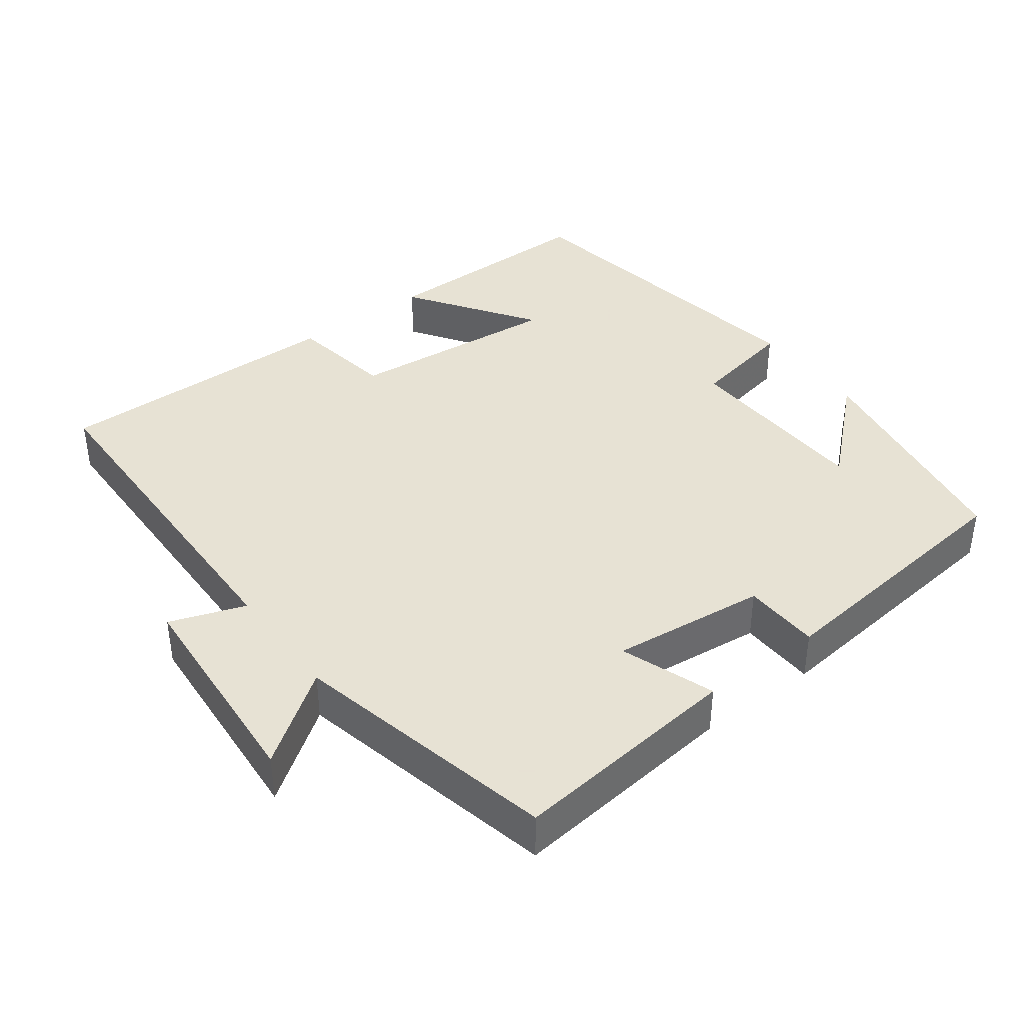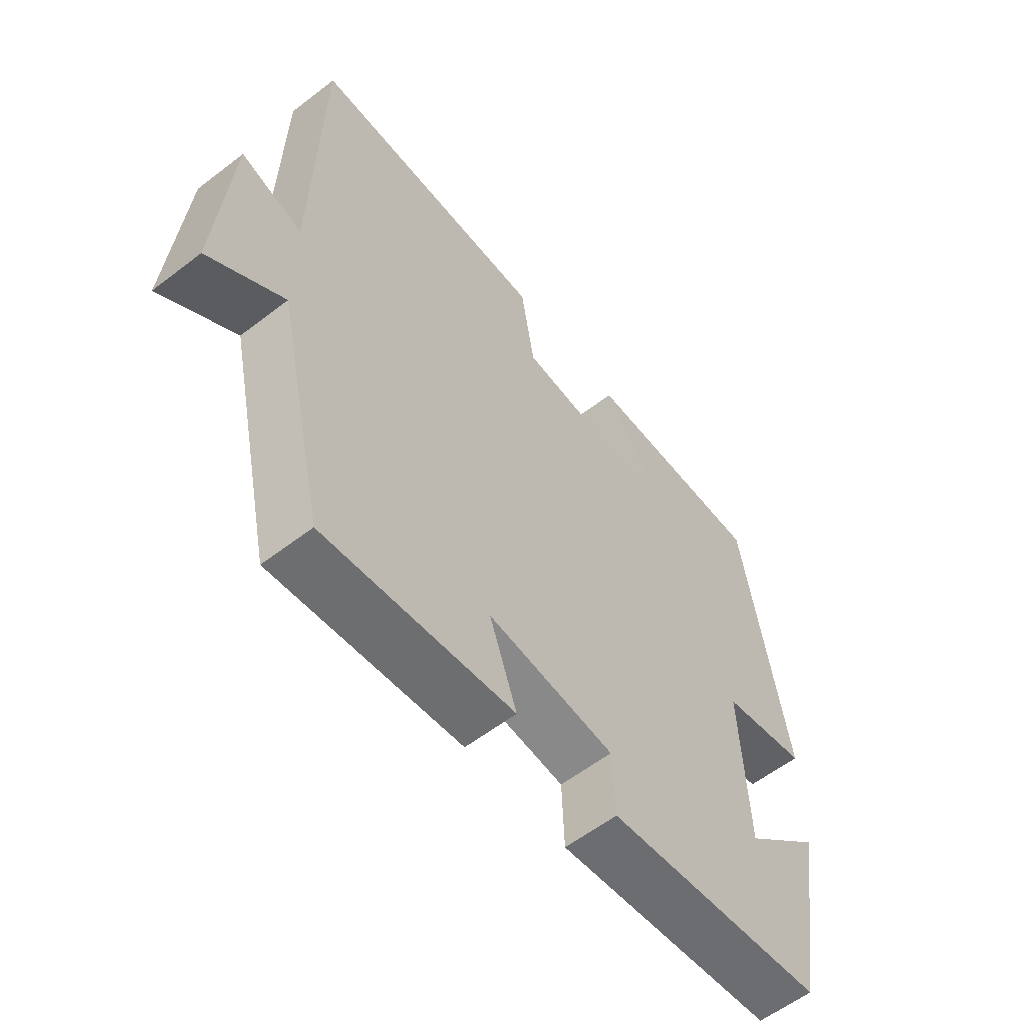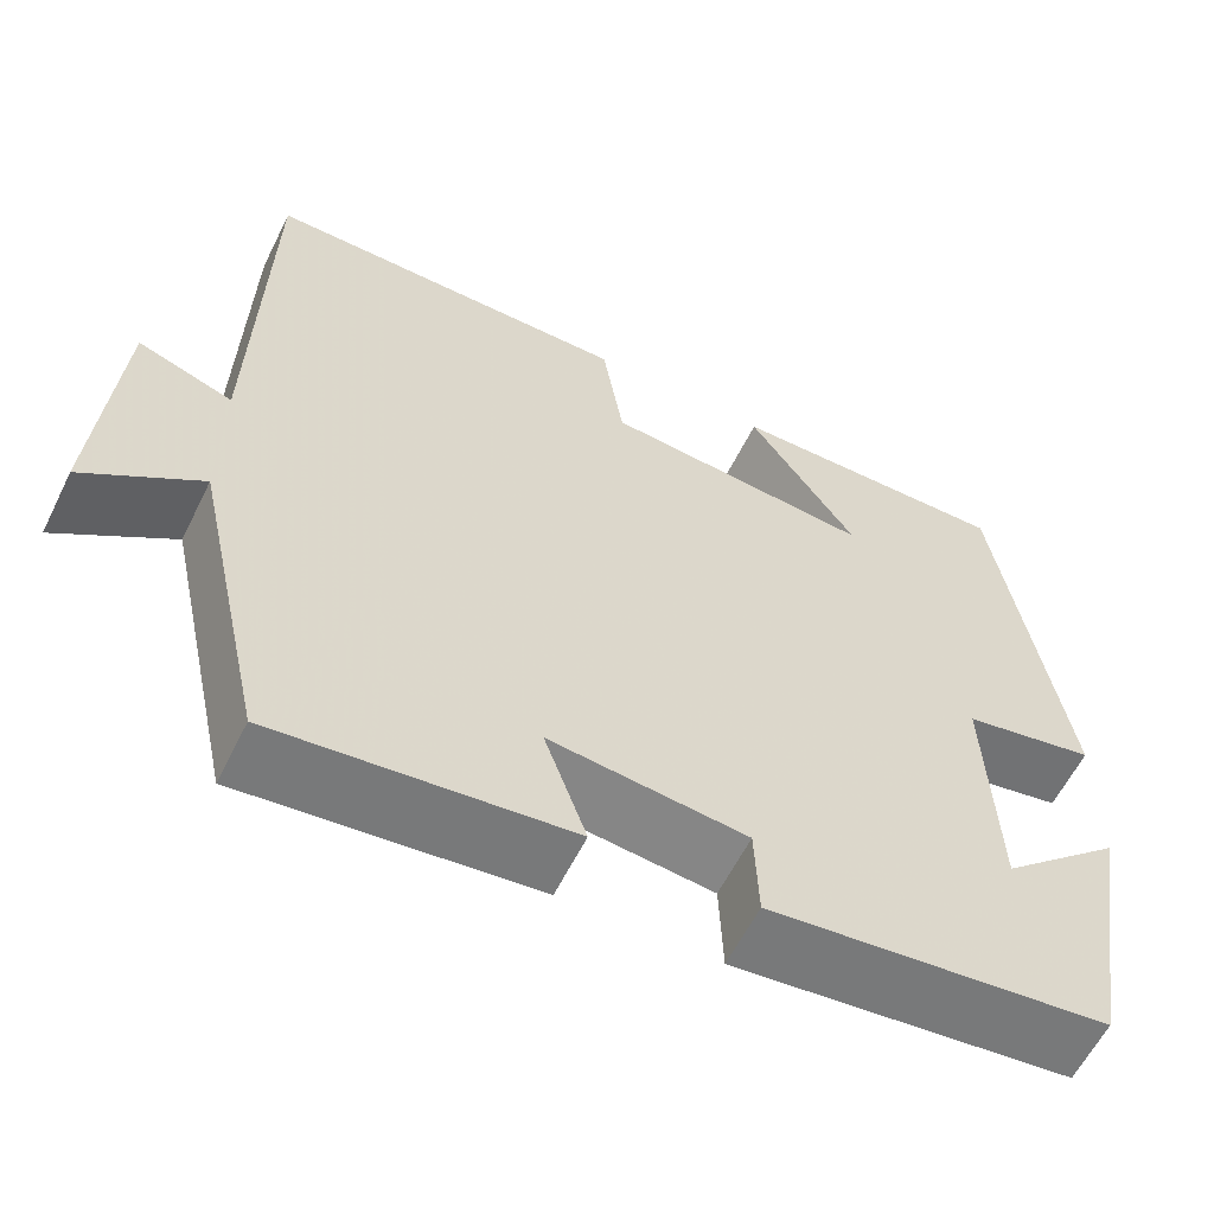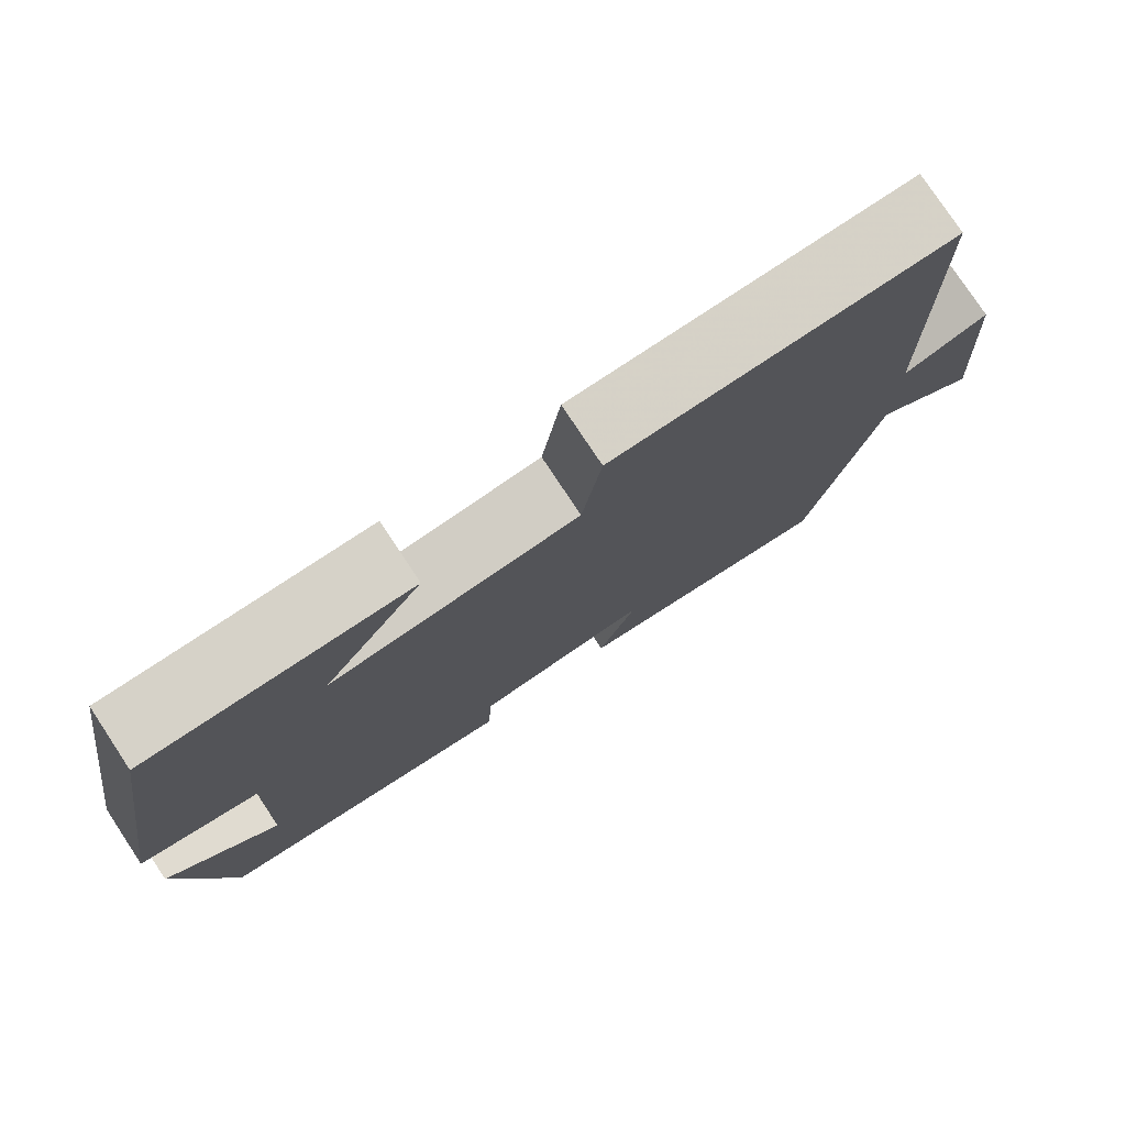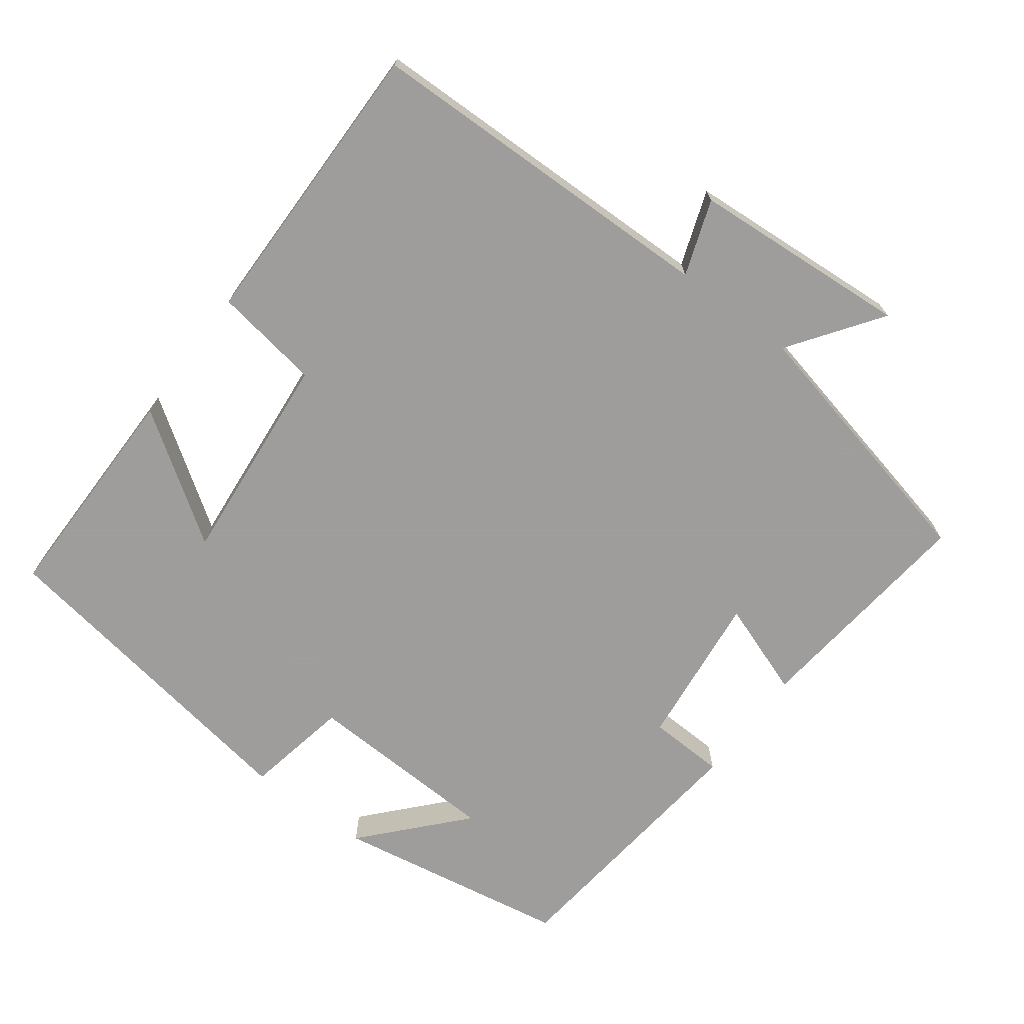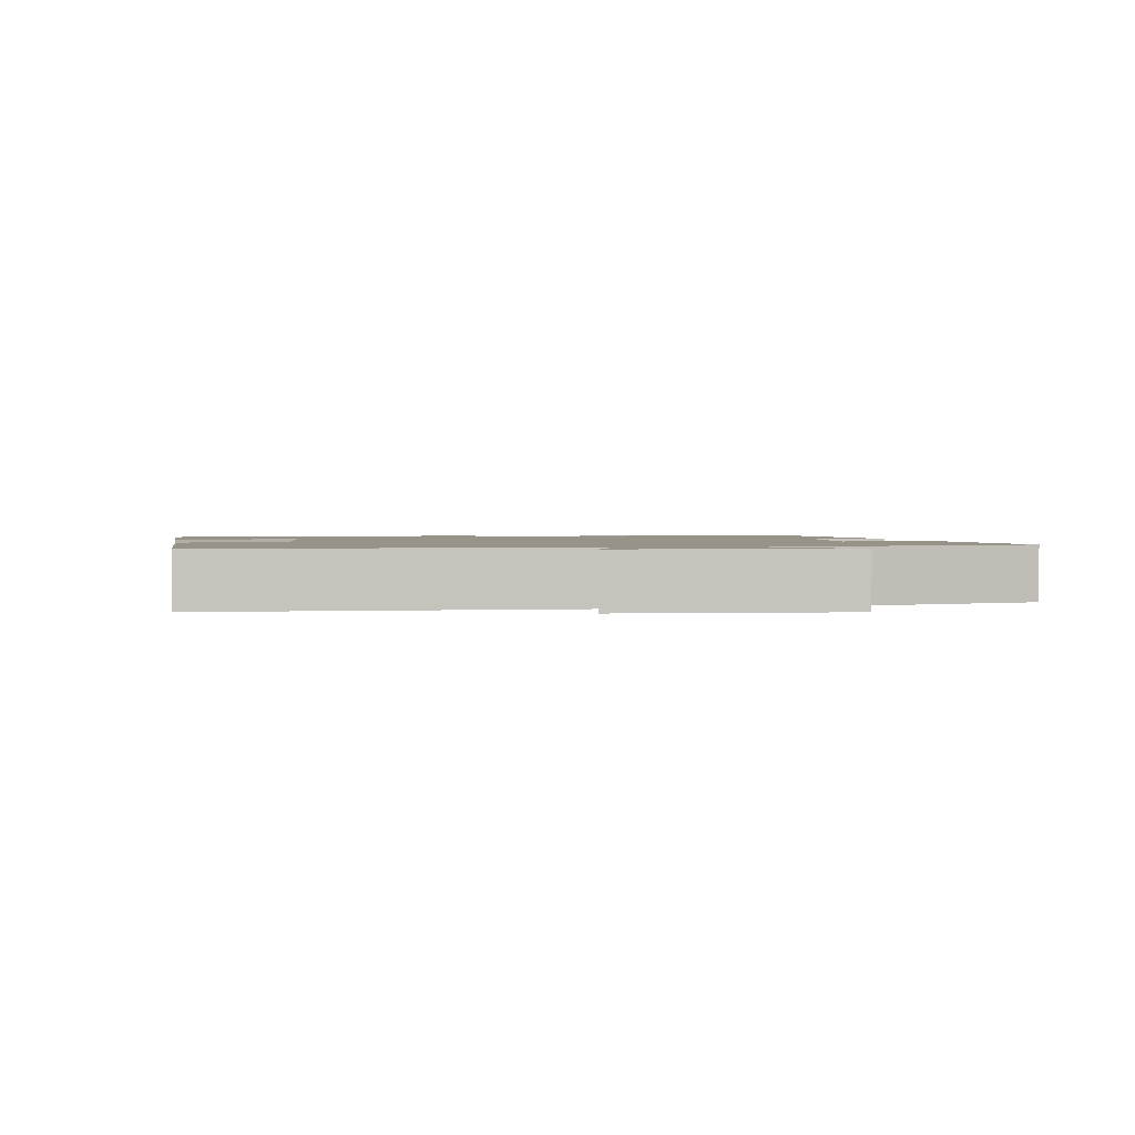
<metadata>
{"format":"obj","ext":"obj","renderer":"f3d","projection":"perspective","resolution":1024,"background":"white","views":[{"elev":39.7,"azim":143.0,"up":"+Y"},{"elev":-58.6,"azim":128.5,"up":"+Z"},{"elev":-60.0,"azim":153.7,"up":"+Z"},{"elev":78.0,"azim":-33.5,"up":"+Z"},{"elev":-70.7,"azim":53.1,"up":"+Y"},{"elev":1.6,"azim":79.9,"up":"+Y"}]}
</metadata>
<code>
v 0.418 0.07 -0.534
v 0.099 0.07 -0.5
v 0.145 0.07 -0.37
v -0.069 0.07 -0.394
v -0.073 0.07 -0.5
v -0.443 0.07 -0.46
v -0.5 0.07 -0.135
v -0.365 0.07 -0.257
v -0.355 0.07 0.013
v -0.5 0.07 0.041
v -0.428 0.07 0.5
v -0.116 0.07 0.5
v -0.235 0.07 0.325
v 0.061 0.07 0.353
v 0.084 0.07 0.5
v 0.49 0.07 0.505
v 0.5 0.07 0.01
v 0.604 0.07 0.047
v 0.626 0.07 -0.255
v 0.5 0.07 -0.166
v 0.418 0 -0.534
v 0.099 0 -0.5
v 0.145 0 -0.37
v -0.069 0 -0.394
v -0.073 0 -0.5
v -0.443 0 -0.46
v -0.5 0 -0.135
v -0.365 0 -0.257
v -0.355 0 0.013
v -0.5 0 0.041
v -0.428 0 0.5
v -0.116 0 0.5
v -0.235 0 0.325
v 0.061 0 0.353
v 0.084 0 0.5
v 0.49 0 0.505
v 0.5 0 0.01
v 0.604 0 0.047
v 0.626 0 -0.255
v 0.5 0 -0.166
f 17 18 19 20
f 17 20 1
f 16 17 1
f 15 16 1
f 14 15 1
f 13 14 1
f 10 11 12 13
f 9 10 13
f 8 9 13
f 6 7 8
f 4 5 6 8
f 3 4 8 13
f 1 2 3
f 1 3 13
f 40 39 38 37
f 21 40 37
f 21 37 36
f 21 36 35
f 21 35 34
f 21 34 33
f 33 32 31 30
f 33 30 29
f 33 29 28
f 28 27 26
f 28 26 25 24
f 33 28 24 23
f 23 22 21
f 33 23 21
f 1 21 22 2
f 2 22 23 3
f 3 23 24 4
f 4 24 25 5
f 5 25 26 6
f 6 26 27 7
f 7 27 28 8
f 8 28 29 9
f 9 29 30 10
f 10 30 31 11
f 11 31 32 12
f 12 32 33 13
f 13 33 34 14
f 14 34 35 15
f 15 35 36 16
f 16 36 37 17
f 17 37 38 18
f 18 38 39 19
f 19 39 40 20
f 20 40 21 1

</code>
